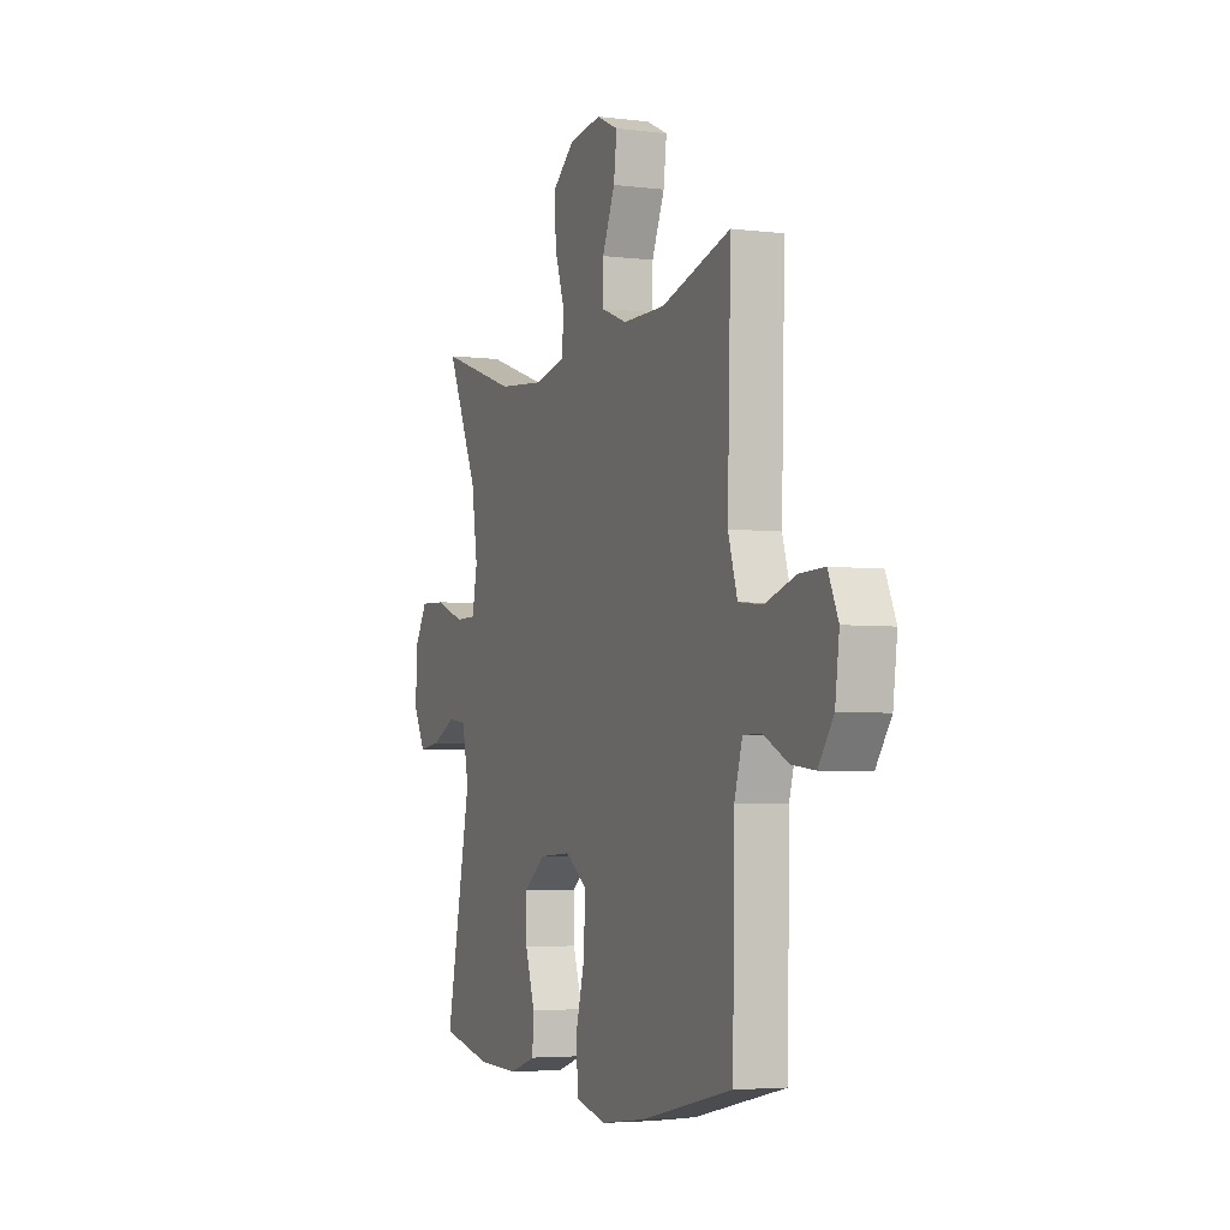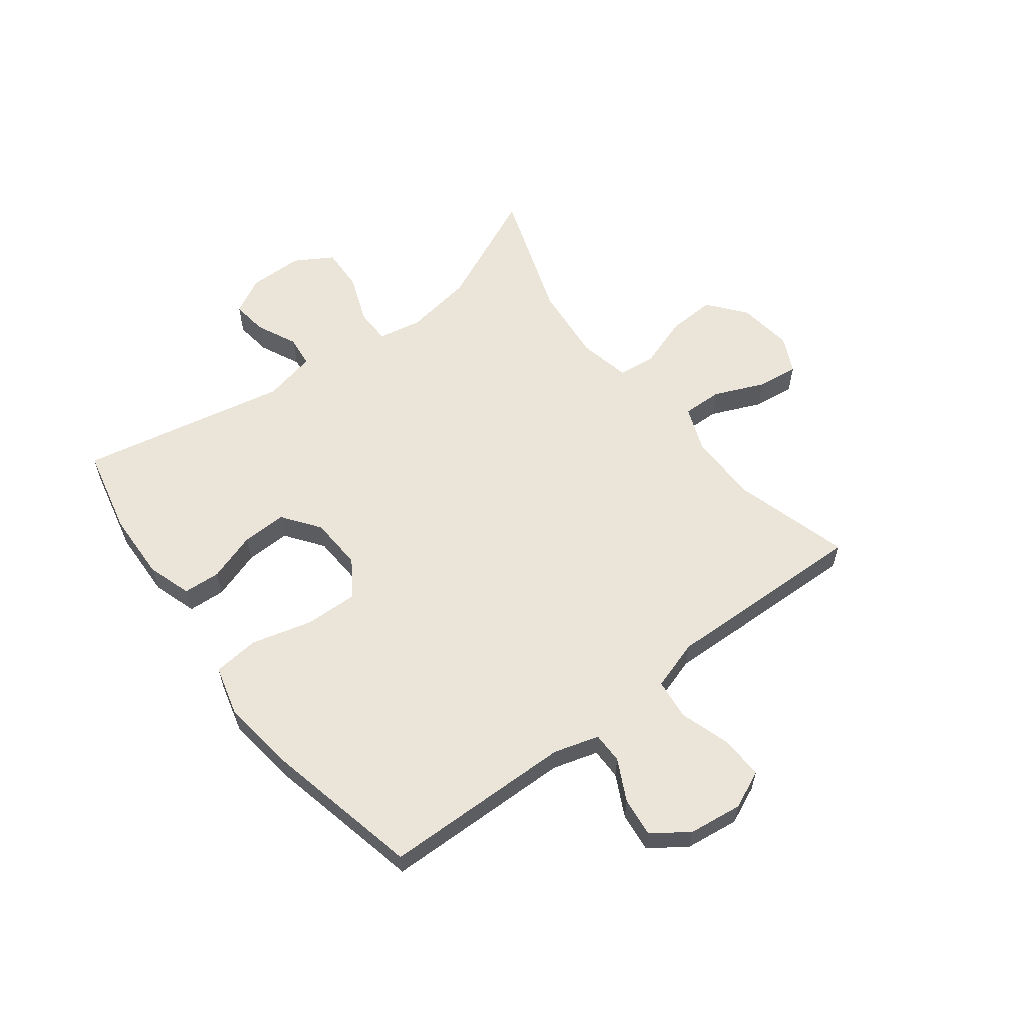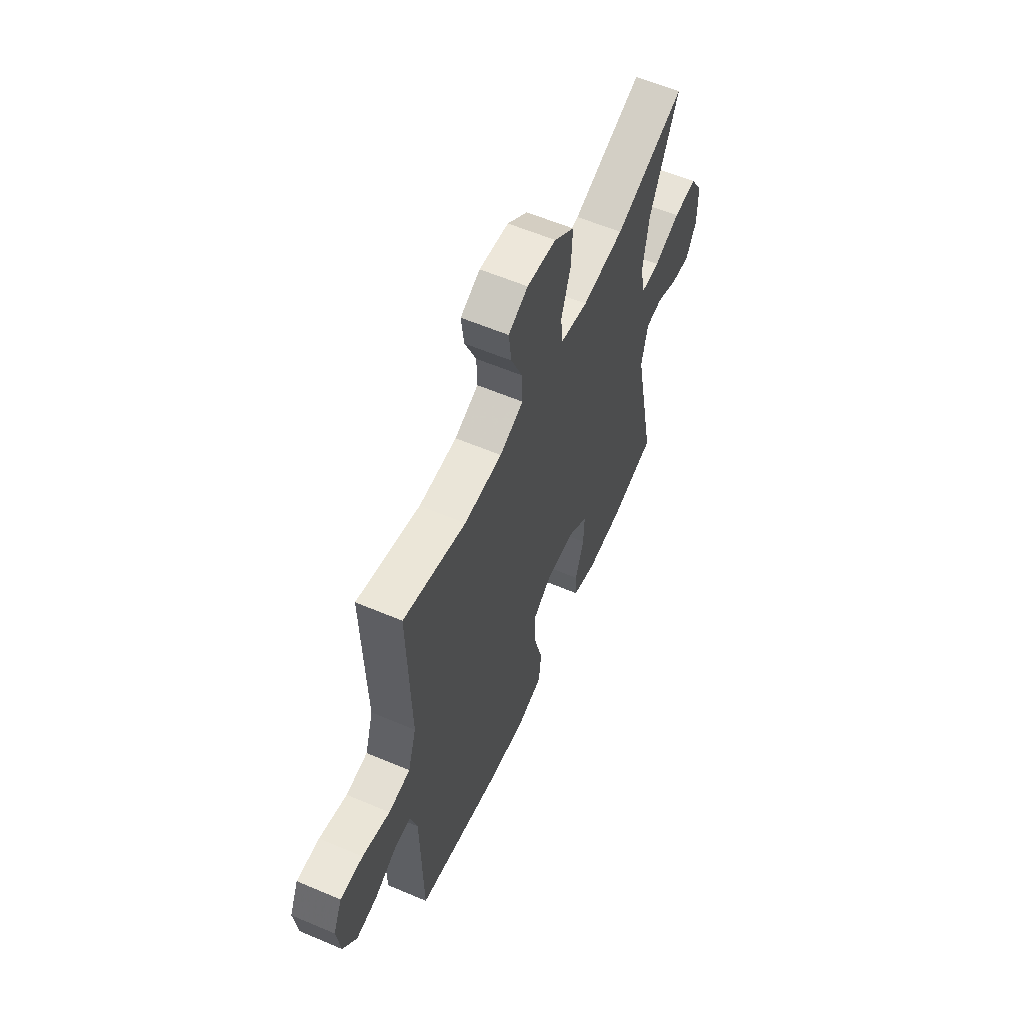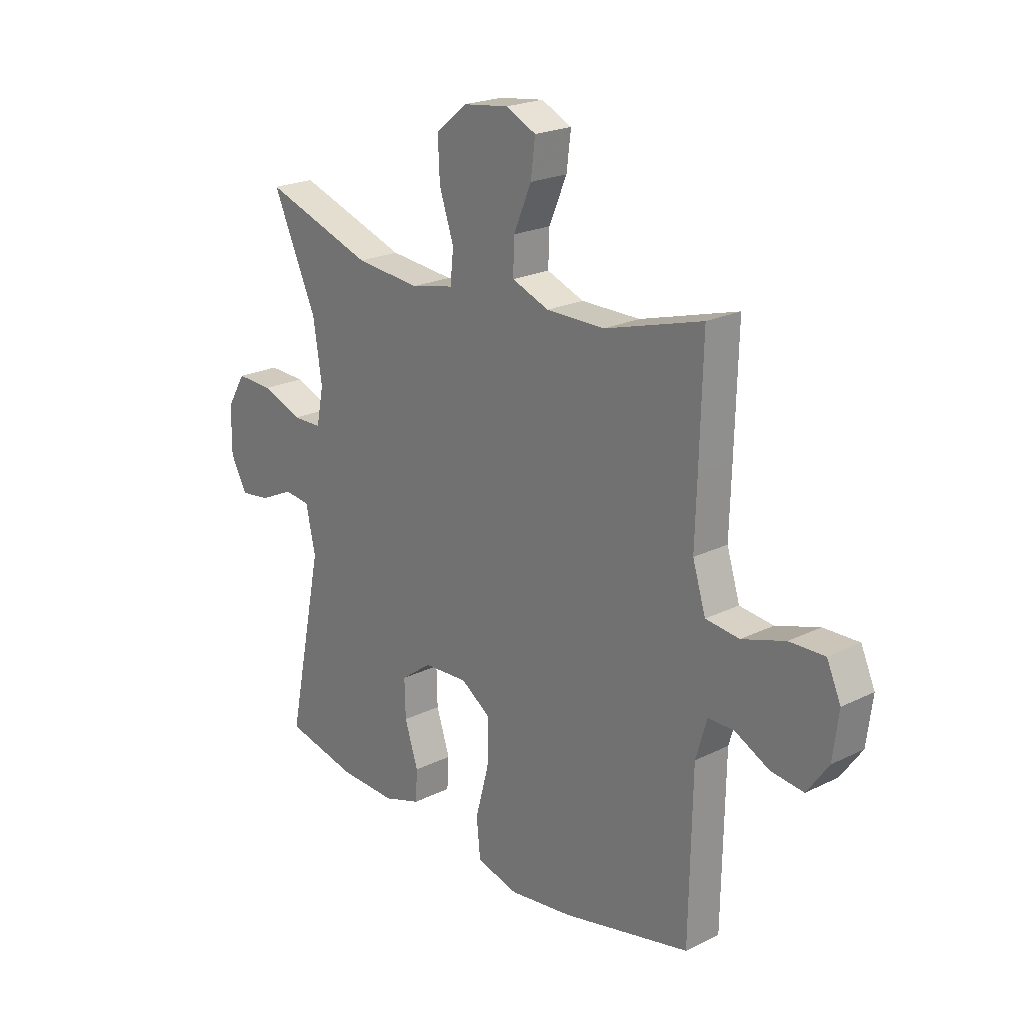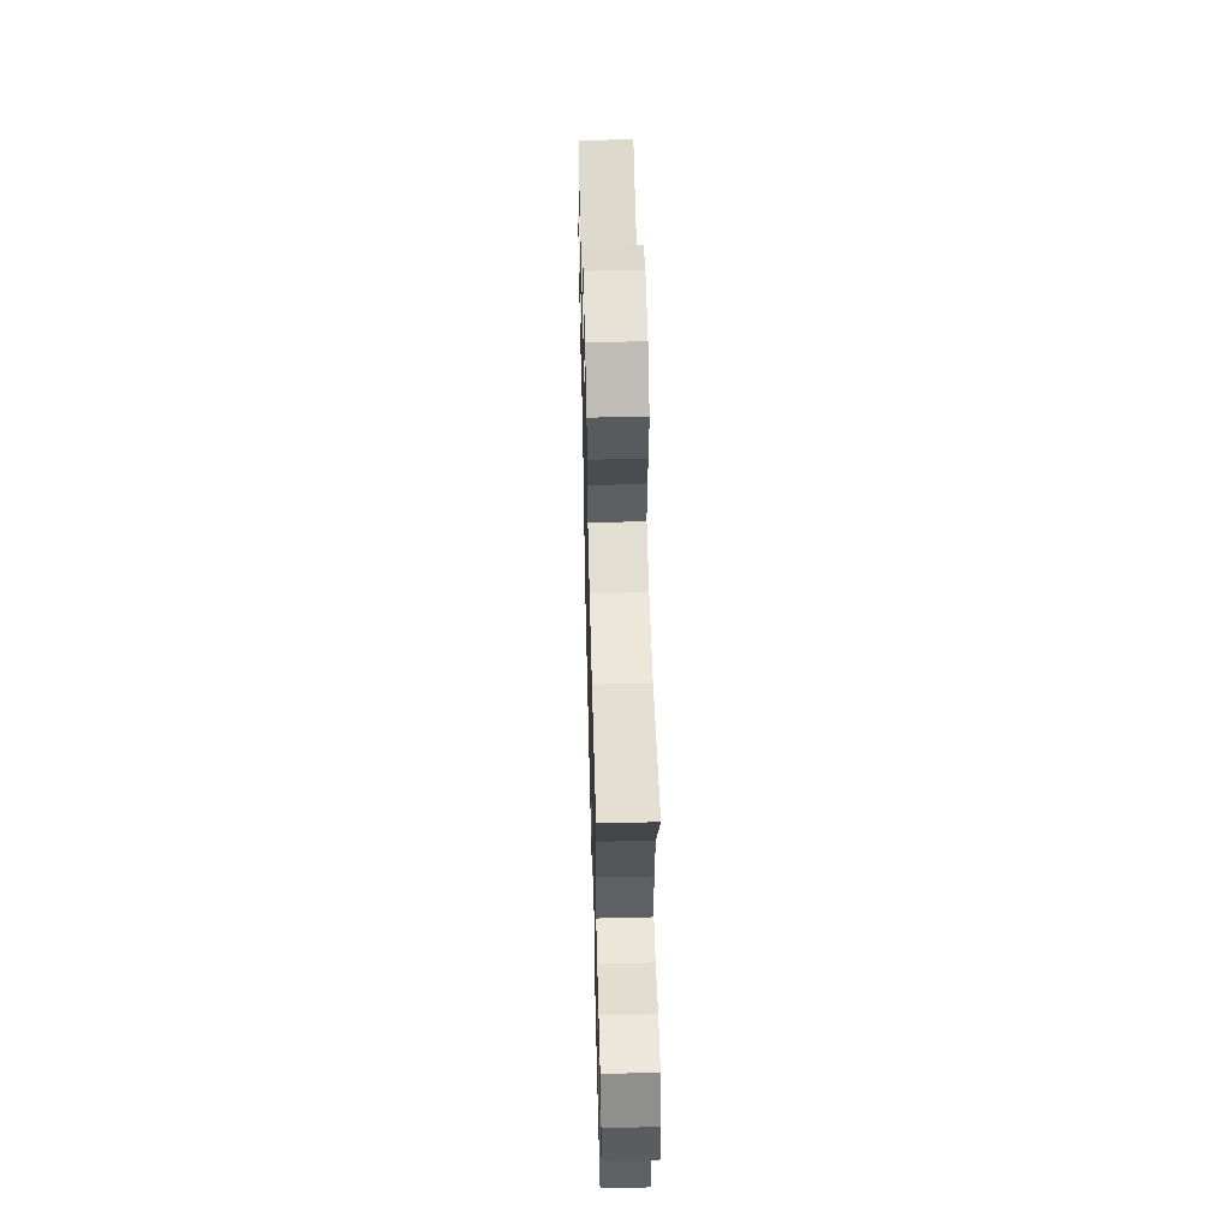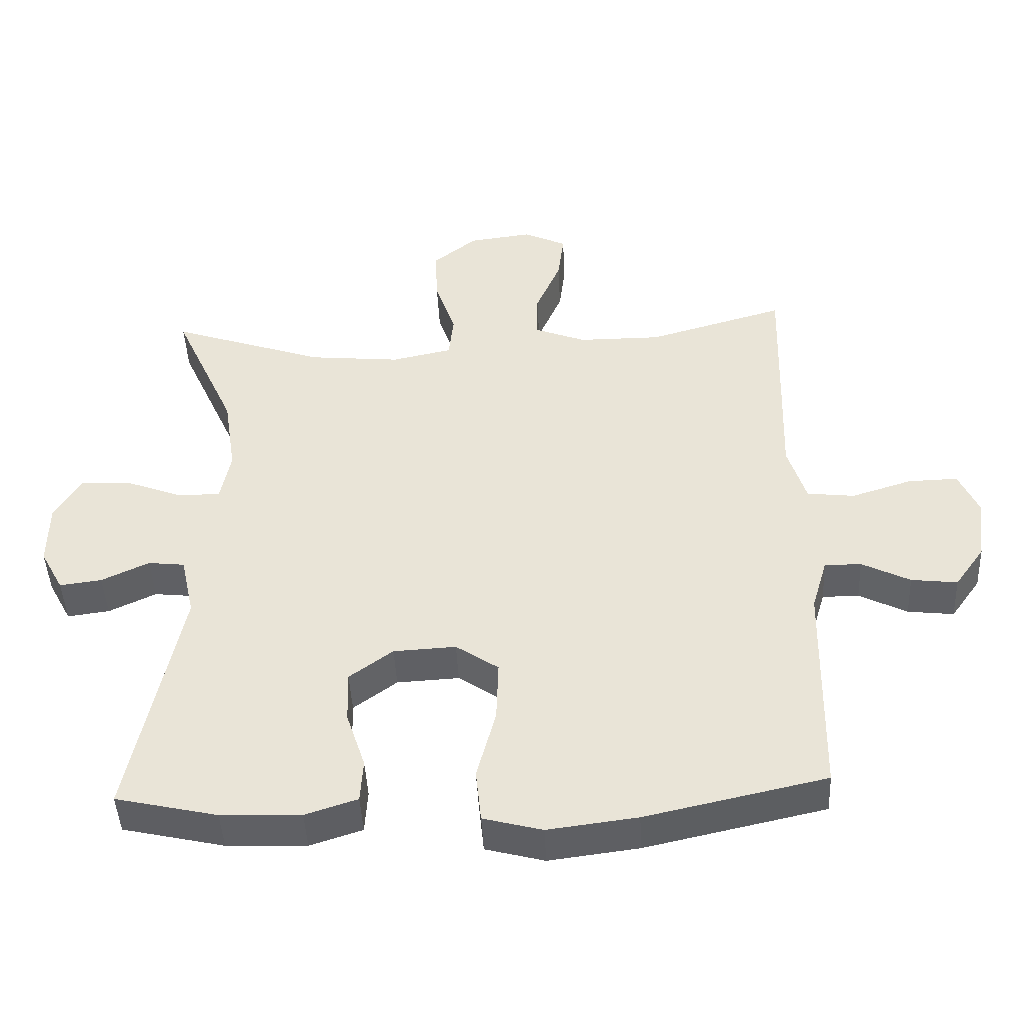
<metadata>
{"format":"obj","ext":"obj","renderer":"f3d","projection":"perspective","resolution":1024,"background":"white","views":[{"elev":-4.1,"azim":-112.2,"up":"+Z"},{"elev":59.4,"azim":-127.3,"up":"+Y"},{"elev":59.2,"azim":-66.4,"up":"+Z"},{"elev":21.7,"azim":-131.0,"up":"+Z"},{"elev":56.0,"azim":88.5,"up":"+Z"},{"elev":-45.0,"azim":-177.3,"up":"+Z"}]}
</metadata>
<code>
v 0.5 0.07 -0.5
v 0.35 0.07 -0.534
v 0.232 0.07 -0.538
v 0.155 0.07 -0.513
v 0.151 0.07 -0.449
v 0.179 0.07 -0.364
v 0.181 0.07 -0.287
v 0.117 0.07 -0.24
v 0.025 0.07 -0.235
v -0.038 0.07 -0.278
v -0.035 0.07 -0.369
v -0.007 0.07 -0.474
v -0.015 0.07 -0.553
v -0.102 0.07 -0.576
v -0.234 0.07 -0.559
v -0.5 0.07 -0.5
v -0.506 0.07 -0.172
v -0.529 0.07 -0.094
v -0.583 0.07 -0.094
v -0.654 0.07 -0.13
v -0.722 0.07 -0.138
v -0.766 0.07 -0.076
v -0.778 0.07 0.017
v -0.749 0.07 0.082
v -0.676 0.07 0.08
v -0.587 0.07 0.052
v -0.517 0.07 0.06
v -0.49 0.07 0.147
v -0.494 0.07 0.278
v -0.5 0.07 0.5
v -0.298 0.07 0.442
v -0.176 0.07 0.442
v -0.099 0.07 0.472
v -0.101 0.07 0.541
v -0.138 0.07 0.627
v -0.147 0.07 0.699
v -0.084 0.07 0.729
v 0.01 0.07 0.717
v 0.075 0.07 0.665
v 0.071 0.07 0.582
v 0.041 0.07 0.493
v 0.048 0.07 0.428
v 0.137 0.07 0.409
v 0.272 0.07 0.422
v 0.5 0.07 0.5
v 0.408 0.07 0.297
v 0.39 0.07 0.179
v 0.405 0.07 0.104
v 0.466 0.07 0.103
v 0.55 0.07 0.135
v 0.626 0.07 0.138
v 0.665 0.07 0.073
v 0.666 0.07 -0.021
v 0.632 0.07 -0.084
v 0.57 0.07 -0.076
v 0.5 0.07 -0.043
v 0.446 0.07 -0.049
v 0.426 0.07 -0.14
v 0.5 0 -0.5
v 0.35 0 -0.534
v 0.232 0 -0.538
v 0.155 0 -0.513
v 0.151 0 -0.449
v 0.179 0 -0.364
v 0.181 0 -0.287
v 0.117 0 -0.24
v 0.025 0 -0.235
v -0.038 0 -0.278
v -0.035 0 -0.369
v -0.007 0 -0.474
v -0.015 0 -0.553
v -0.102 0 -0.576
v -0.234 0 -0.559
v -0.5 0 -0.5
v -0.506 0 -0.172
v -0.529 0 -0.094
v -0.583 0 -0.094
v -0.654 0 -0.13
v -0.722 0 -0.138
v -0.766 0 -0.076
v -0.778 0 0.017
v -0.749 0 0.082
v -0.676 0 0.08
v -0.587 0 0.052
v -0.517 0 0.06
v -0.49 0 0.147
v -0.494 0 0.278
v -0.5 0 0.5
v -0.298 0 0.442
v -0.176 0 0.442
v -0.099 0 0.472
v -0.101 0 0.541
v -0.138 0 0.627
v -0.147 0 0.699
v -0.084 0 0.729
v 0.01 0 0.717
v 0.075 0 0.665
v 0.071 0 0.582
v 0.041 0 0.493
v 0.048 0 0.428
v 0.137 0 0.409
v 0.272 0 0.422
v 0.5 0 0.5
v 0.408 0 0.297
v 0.39 0 0.179
v 0.405 0 0.104
v 0.466 0 0.103
v 0.55 0 0.135
v 0.626 0 0.138
v 0.665 0 0.073
v 0.666 0 -0.021
v 0.632 0 -0.084
v 0.57 0 -0.076
v 0.5 0 -0.043
v 0.446 0 -0.049
v 0.426 0 -0.14
f 54 55 56
f 53 54 56
f 52 53 56
f 51 52 56
f 50 51 56
f 49 50 56
f 48 49 56 57
f 44 45 46
f 43 44 46 47
f 42 43 47 48
f 39 40 41
f 38 39 41
f 37 38 41
f 36 37 41
f 35 36 41
f 34 35 41
f 33 34 41 42
f 48 57 58
f 42 48 58
f 33 42 58
f 32 33 58
f 28 29 30 31
f 24 25 26
f 23 24 26
f 22 23 26
f 21 22 26
f 20 21 26
f 19 20 26
f 18 19 26 27
f 31 32 58
f 28 31 58
f 27 28 58
f 18 27 58
f 17 18 58
f 15 16 17
f 14 15 17
f 13 14 17
f 12 13 17
f 11 12 17
f 4 5 6
f 3 4 6
f 2 3 6
f 1 2 6
f 58 1 6
f 58 6 7
f 10 11 17
f 9 10 17
f 8 9 17 58
f 7 8 58
f 114 113 112
f 114 112 111
f 114 111 110
f 114 110 109
f 114 109 108
f 114 108 107
f 115 114 107 106
f 104 103 102
f 105 104 102 101
f 106 105 101 100
f 99 98 97
f 99 97 96
f 99 96 95
f 99 95 94
f 99 94 93
f 99 93 92
f 100 99 92 91
f 116 115 106
f 116 106 100
f 116 100 91
f 116 91 90
f 89 88 87 86
f 84 83 82
f 84 82 81
f 84 81 80
f 84 80 79
f 84 79 78
f 84 78 77
f 85 84 77 76
f 116 90 89
f 116 89 86
f 116 86 85
f 116 85 76
f 116 76 75
f 75 74 73
f 75 73 72
f 75 72 71
f 75 71 70
f 75 70 69
f 64 63 62
f 64 62 61
f 64 61 60
f 64 60 59
f 64 59 116
f 65 64 116
f 75 69 68
f 75 68 67
f 116 75 67 66
f 116 66 65
f 1 59 60 2
f 2 60 61 3
f 3 61 62 4
f 4 62 63 5
f 5 63 64 6
f 6 64 65 7
f 7 65 66 8
f 8 66 67 9
f 9 67 68 10
f 10 68 69 11
f 11 69 70 12
f 12 70 71 13
f 13 71 72 14
f 14 72 73 15
f 15 73 74 16
f 16 74 75 17
f 17 75 76 18
f 18 76 77 19
f 19 77 78 20
f 20 78 79 21
f 21 79 80 22
f 22 80 81 23
f 23 81 82 24
f 24 82 83 25
f 25 83 84 26
f 26 84 85 27
f 27 85 86 28
f 28 86 87 29
f 29 87 88 30
f 30 88 89 31
f 31 89 90 32
f 32 90 91 33
f 33 91 92 34
f 34 92 93 35
f 35 93 94 36
f 36 94 95 37
f 37 95 96 38
f 38 96 97 39
f 39 97 98 40
f 40 98 99 41
f 41 99 100 42
f 42 100 101 43
f 43 101 102 44
f 44 102 103 45
f 45 103 104 46
f 46 104 105 47
f 47 105 106 48
f 48 106 107 49
f 49 107 108 50
f 50 108 109 51
f 51 109 110 52
f 52 110 111 53
f 53 111 112 54
f 54 112 113 55
f 55 113 114 56
f 56 114 115 57
f 57 115 116 58
f 58 116 59 1

</code>
